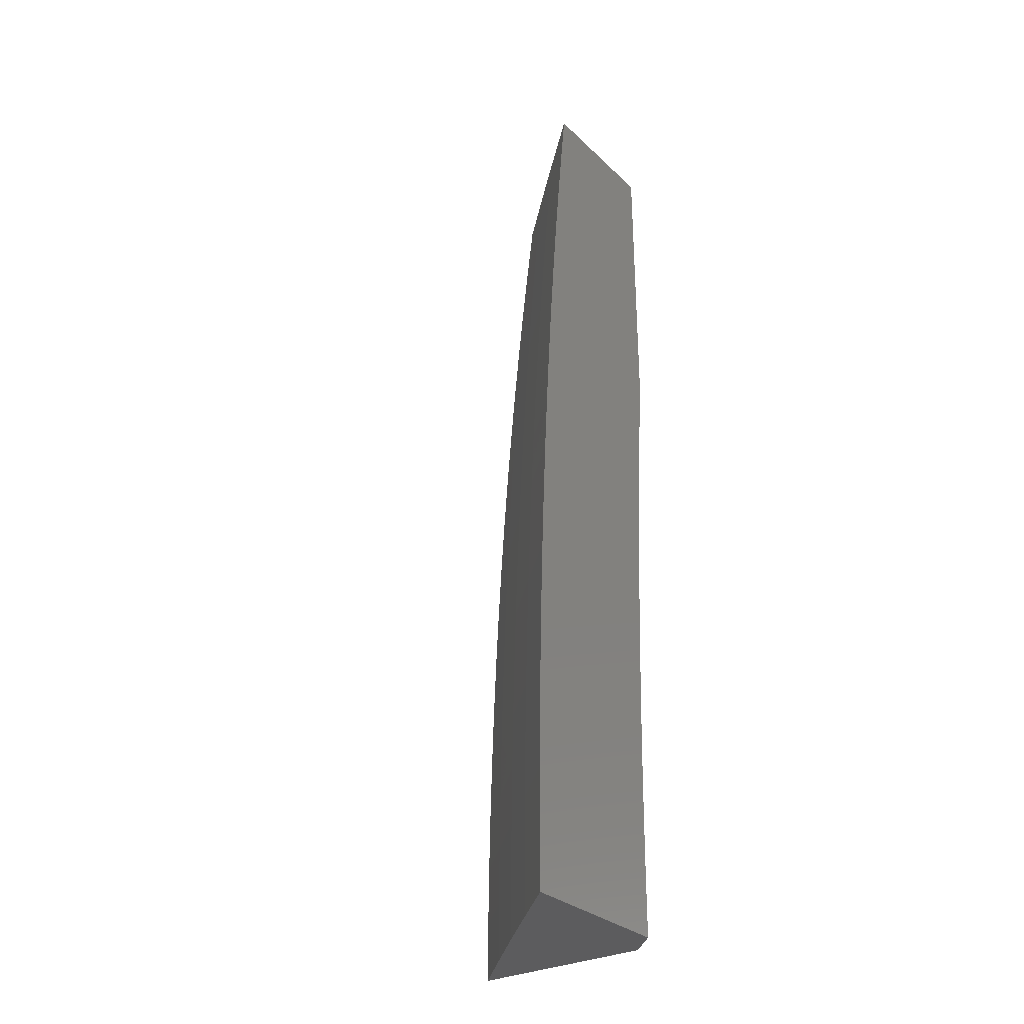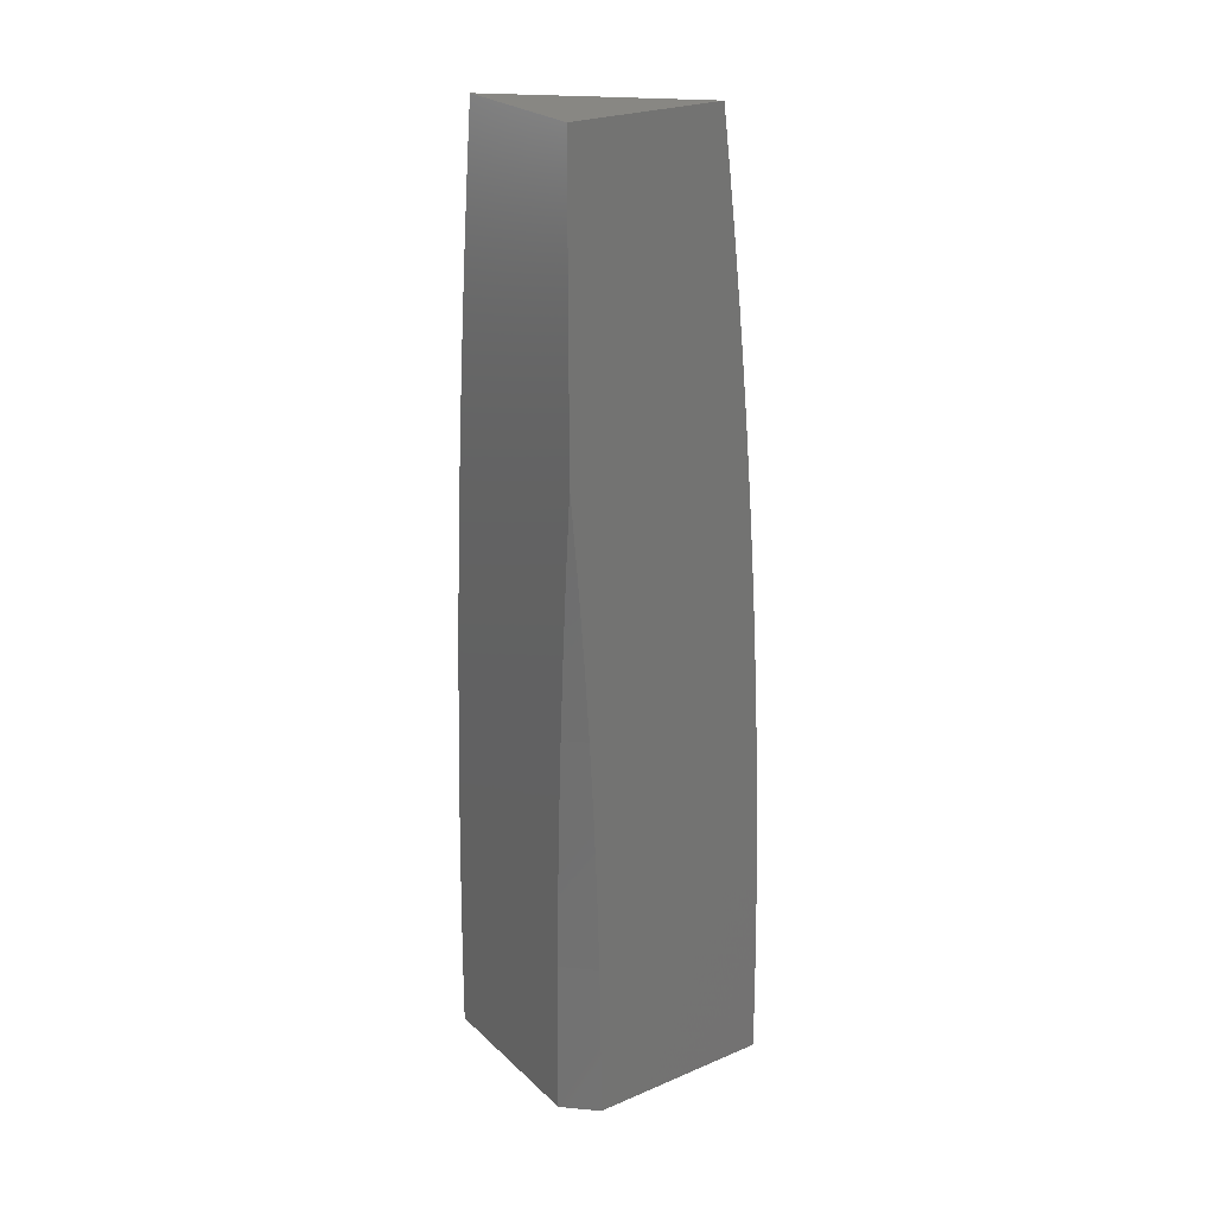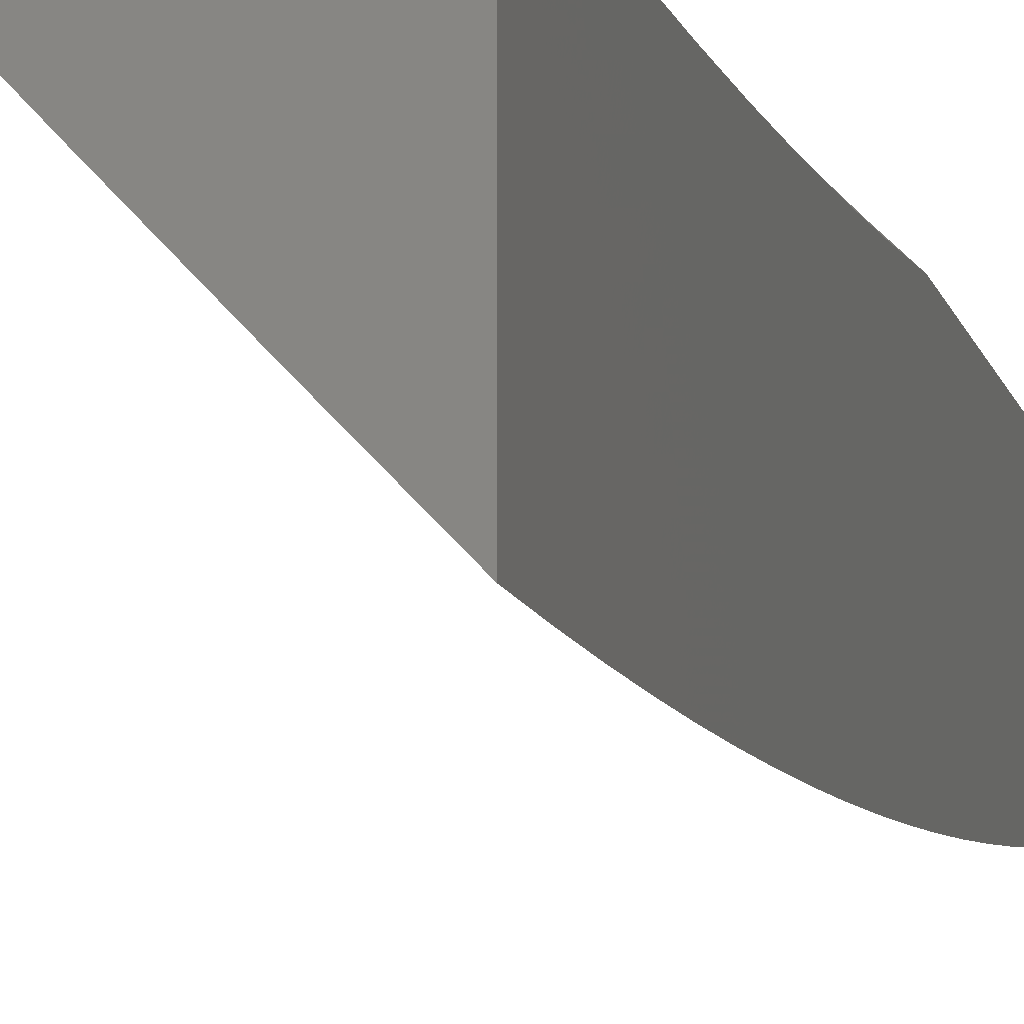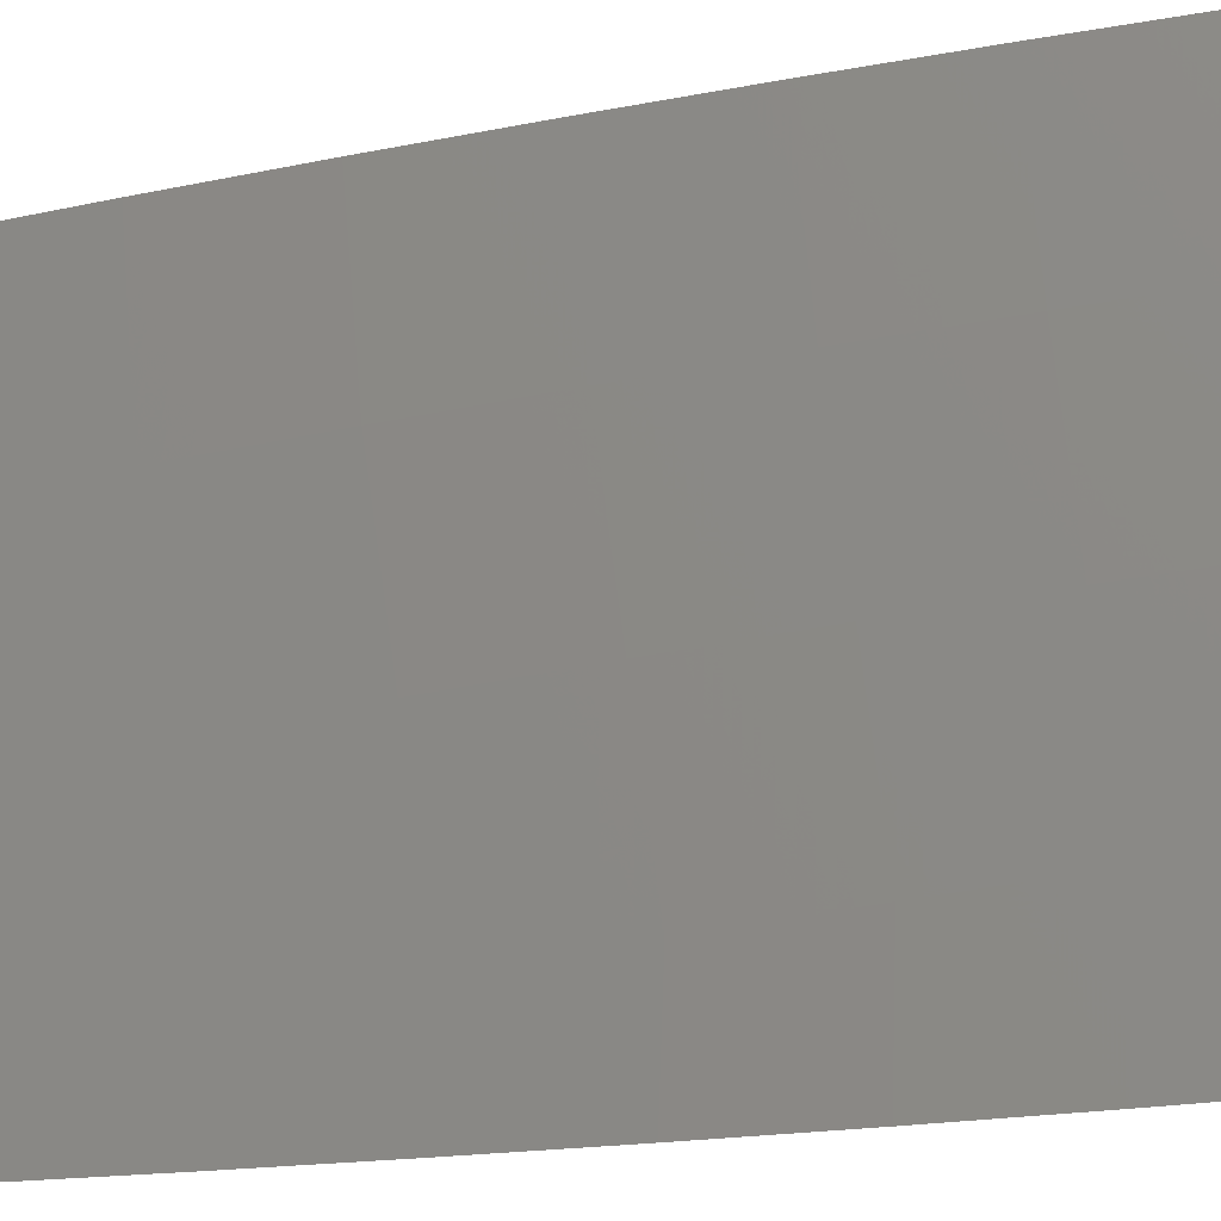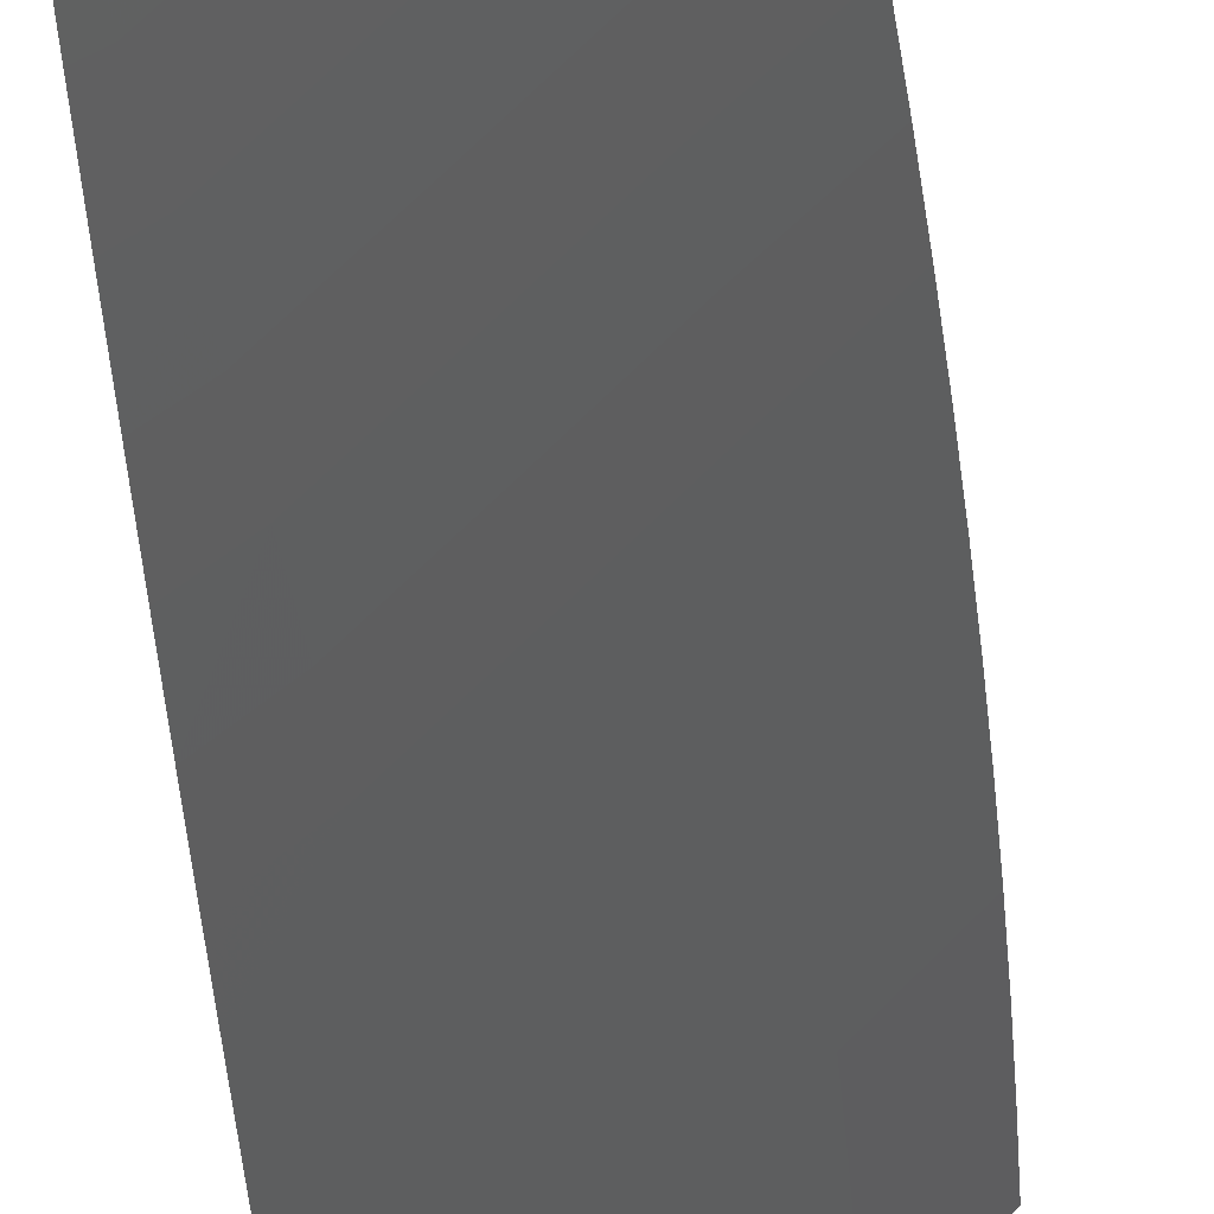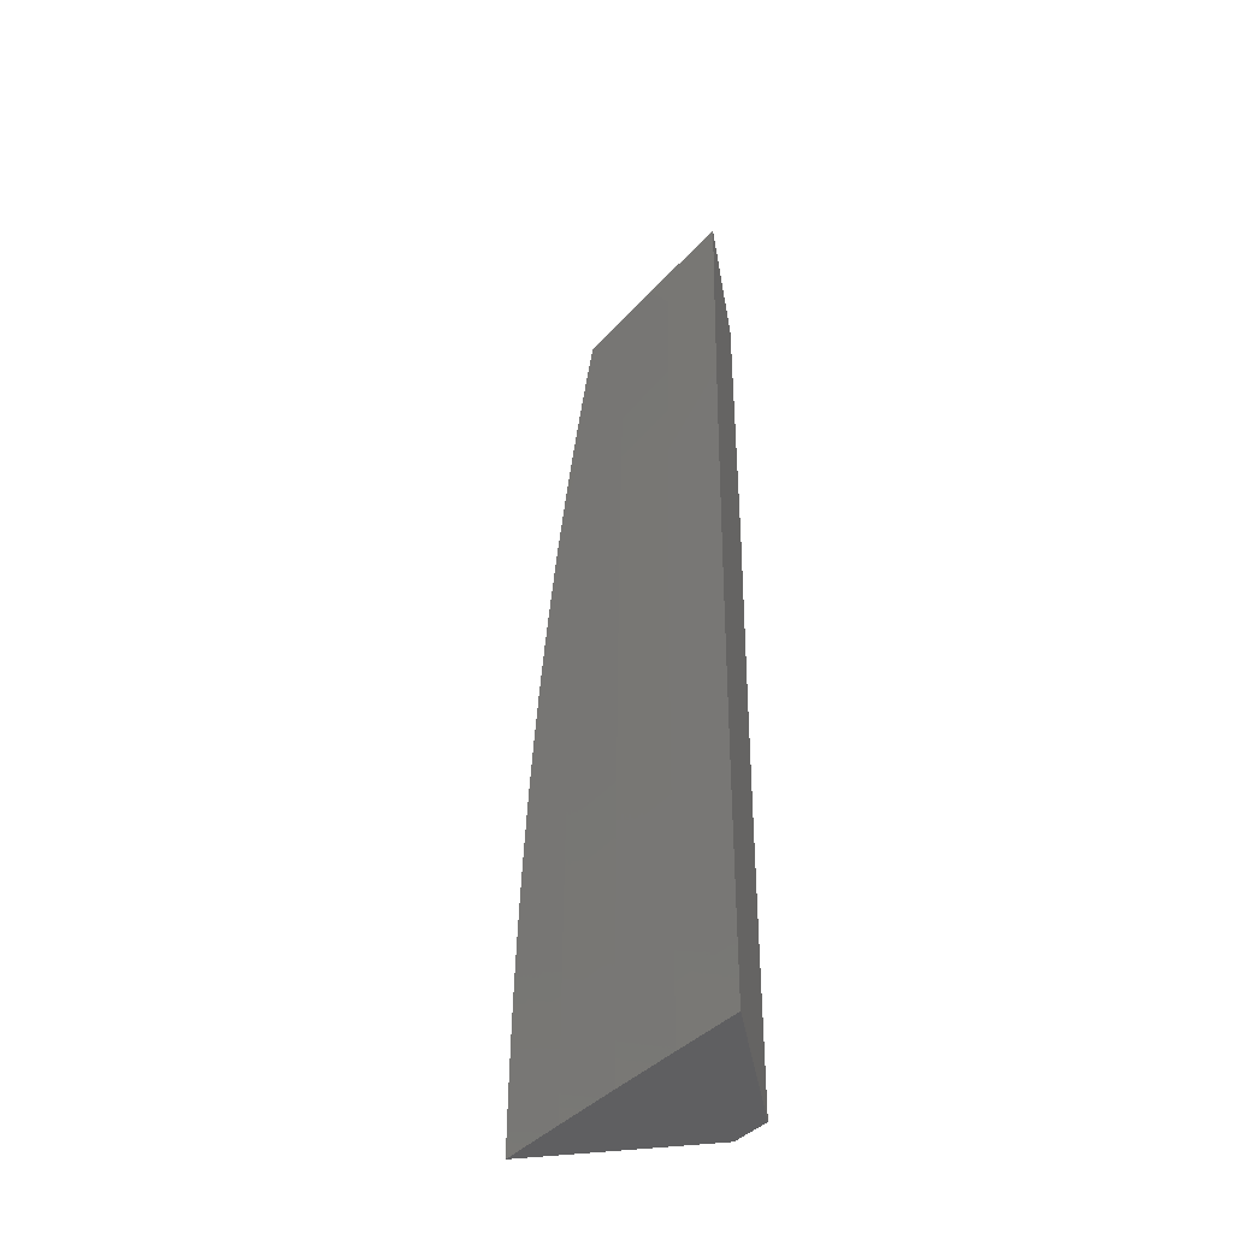
<metadata>
{"format":"stl","ext":"stl","renderer":"f3d","projection":"perspective","resolution":1024,"background":"white","views":[{"elev":-30.1,"azim":-53.0,"up":"+Y"},{"elev":24.6,"azim":55.4,"up":"+Y"},{"elev":-10.7,"azim":12.5,"up":"+Z"},{"elev":-59.0,"azim":-82.6,"up":"+Z"},{"elev":-36.2,"azim":-176.5,"up":"+Z"},{"elev":-40.4,"azim":-80.4,"up":"+Y"}]}
</metadata>
<code>
# stl→obj: 100 verts, 196 faces
v -8 0 -8.032
v -8 0.08556 -8.032
v -8.03 -9.614e-16 -8
v -8.03 0.08557 -8
v -8 0.1711 -8.03
v -8.029 0.1711 -8
v -8 0.2566 -8.028
v -8.026 0.2566 -8
v -8 0.3421 -8.024
v -8.023 0.3421 -8
v -8 0.4275 -8.02
v -8.019 0.4275 -8
v -8 0.5129 -8.014
v -8.013 0.5129 -8
v -8 0.5982 -8.008
v -8.007 0.5982 -8
v -8 0.6834 -8
v -8.076 1 -8.08
v -8 1 -8.16
v -8.051 0.9414 -8.115
v -8 0.9378 -8.168
v -8.058 0.8776 -8.115
v -8.005 0.8718 -8.171
v -8.065 0.8139 -8.115
v -8.012 0.8085 -8.171
v -8.072 0.7504 -8.115
v -8.018 0.7454 -8.171
v -8.078 0.687 -8.115
v -8.024 0.6824 -8.171
v -8.083 0.6237 -8.115
v -8.029 0.6196 -8.171
v -8.088 0.5606 -8.115
v -8.034 0.5569 -8.171
v -8.092 0.4976 -8.115
v -8.038 0.4943 -8.171
v -8.096 0.4348 -8.115
v -8.042 0.4319 -8.171
v -8.099 0.3722 -8.115
v -8.045 0.3697 -8.171
v -8.048 0.3075 -8.171
v -8 0.3135 -8.221
v -8 0.2509 -8.224
v -8 0.8756 -8.176
v -8 0.8134 -8.183
v -8 0.751 -8.19
v -8 0.6887 -8.196
v -8 0.6262 -8.201
v -8 0.5638 -8.206
v -8 0.5013 -8.211
v -8 0.4387 -8.215
v -8 0.3761 -8.218
v -8.05 0.2458 -8.171
v -8 0.1882 -8.225
v -8.052 0.1841 -8.171
v -8 0.1255 -8.227
v -8.053 0.1226 -8.171
v -8 0.06274 -8.228
v -8.054 0.06123 -8.171
v -8 0 -8.228
v -8.054 -1.537e-16 -8.171
v -8.108 -4.919e-16 -8.115
v -8.108 0.06172 -8.115
v -8.107 0.1235 -8.115
v -8.106 0.1854 -8.115
v -8.104 0.2474 -8.115
v -8.102 0.3095 -8.115
v -8.155 0.3114 -8.058
v -8.152 0.3746 -8.058
v -8.205 0.3759 -8
v -8.202 0.4385 -8
v -8.161 -8.3e-16 -8.057
v -8.161 0.06221 -8.058
v -8.16 0.1245 -8.058
v -8.159 0.1867 -8.058
v -8.157 0.249 -8.058
v -8.208 0.3133 -8
v -8.214 -9.837e-16 -8
v -8.214 0.06269 -8
v -8.213 0.1254 -8
v -8.212 0.188 -8
v -8.21 0.2507 -8
v -8.149 0.4377 -8.058
v -8.198 0.501 -8
v -8.145 0.5009 -8.058
v -8.194 0.5635 -8
v -8.141 0.5643 -8.058
v -8.19 0.626 -8
v -8.136 0.6278 -8.058
v -8.184 0.6885 -8
v -8.131 0.6915 -8.058
v -8.179 0.7509 -8
v -8.125 0.7553 -8.058
v -8.172 0.8132 -8
v -8.118 0.8193 -8.058
v -8.166 0.8755 -8
v -8.111 0.8834 -8.058
v -8.158 0.9378 -8
v -8.104 0.9476 -8.058
v -8.151 1 -8
v -8 1 -8
f 1 2 3
f 3 2 4
f 4 2 5
f 4 5 6
f 6 5 7
f 6 7 8
f 8 7 9
f 8 9 10
f 10 9 11
f 10 11 12
f 12 11 13
f 12 13 14
f 14 13 15
f 14 15 16
f 16 15 17
f 18 19 20
f 20 19 21
f 20 21 22
f 22 21 23
f 22 23 24
f 24 23 25
f 24 25 26
f 26 25 27
f 26 27 28
f 28 27 29
f 28 29 30
f 30 29 31
f 30 31 32
f 32 31 33
f 32 33 34
f 34 33 35
f 34 35 36
f 36 35 37
f 36 37 38
f 38 37 39
f 38 39 40
f 40 39 41
f 40 41 42
f 21 43 23
f 23 43 44
f 23 44 25
f 25 44 45
f 25 45 27
f 27 45 46
f 27 46 29
f 29 46 47
f 29 47 31
f 31 47 48
f 31 48 33
f 33 48 49
f 33 49 35
f 35 49 50
f 35 50 37
f 37 50 51
f 37 51 39
f 39 51 41
f 40 42 52
f 52 42 53
f 52 53 54
f 54 53 55
f 54 55 56
f 56 55 57
f 56 57 58
f 58 57 59
f 58 59 60
f 60 61 58
f 58 61 62
f 58 62 56
f 56 62 63
f 56 63 54
f 54 63 64
f 54 64 52
f 52 64 65
f 52 65 66
f 66 65 67
f 66 67 68
f 68 67 69
f 68 69 70
f 61 71 62
f 62 71 72
f 62 72 63
f 63 72 73
f 63 73 64
f 64 73 74
f 64 74 65
f 65 74 75
f 65 75 67
f 67 75 76
f 67 76 69
f 71 77 72
f 72 77 78
f 72 78 73
f 73 78 79
f 73 79 74
f 74 79 80
f 74 80 75
f 75 80 81
f 75 81 76
f 68 70 82
f 82 70 83
f 82 83 84
f 84 83 85
f 84 85 86
f 86 85 87
f 86 87 88
f 88 87 89
f 88 89 90
f 90 89 91
f 90 91 92
f 92 91 93
f 92 93 94
f 94 93 95
f 94 95 96
f 96 95 97
f 96 97 98
f 98 97 99
f 98 99 18
f 98 18 20
f 96 98 20
f 94 96 22
f 22 96 20
f 94 22 24
f 92 94 24
f 92 24 26
f 90 92 26
f 90 26 28
f 88 90 28
f 88 28 30
f 86 88 30
f 86 30 32
f 84 86 32
f 84 32 34
f 82 84 34
f 82 34 36
f 68 82 36
f 68 36 38
f 66 68 38
f 66 38 40
f 52 66 40
f 19 18 100
f 100 18 99
f 97 16 99
f 99 16 17
f 99 17 100
f 97 95 16
f 16 95 14
f 14 95 93
f 14 93 91
f 14 91 12
f 12 91 89
f 12 89 87
f 12 87 10
f 10 87 85
f 10 85 83
f 10 83 8
f 8 83 70
f 8 70 69
f 8 69 6
f 6 69 76
f 6 76 81
f 81 80 6
f 6 80 4
f 4 80 79
f 4 79 78
f 77 3 78
f 78 3 4
f 77 71 3
f 3 71 61
f 3 61 1
f 1 61 60
f 1 60 59
f 59 57 1
f 1 57 2
f 2 57 55
f 2 55 53
f 2 53 5
f 5 53 42
f 5 42 41
f 41 51 5
f 5 51 7
f 7 51 50
f 7 50 49
f 7 49 9
f 9 49 48
f 9 48 47
f 9 47 11
f 11 47 46
f 11 46 45
f 11 45 13
f 13 45 44
f 13 44 43
f 13 43 15
f 15 43 21
f 15 21 19
f 100 17 19
f 19 17 15

</code>
